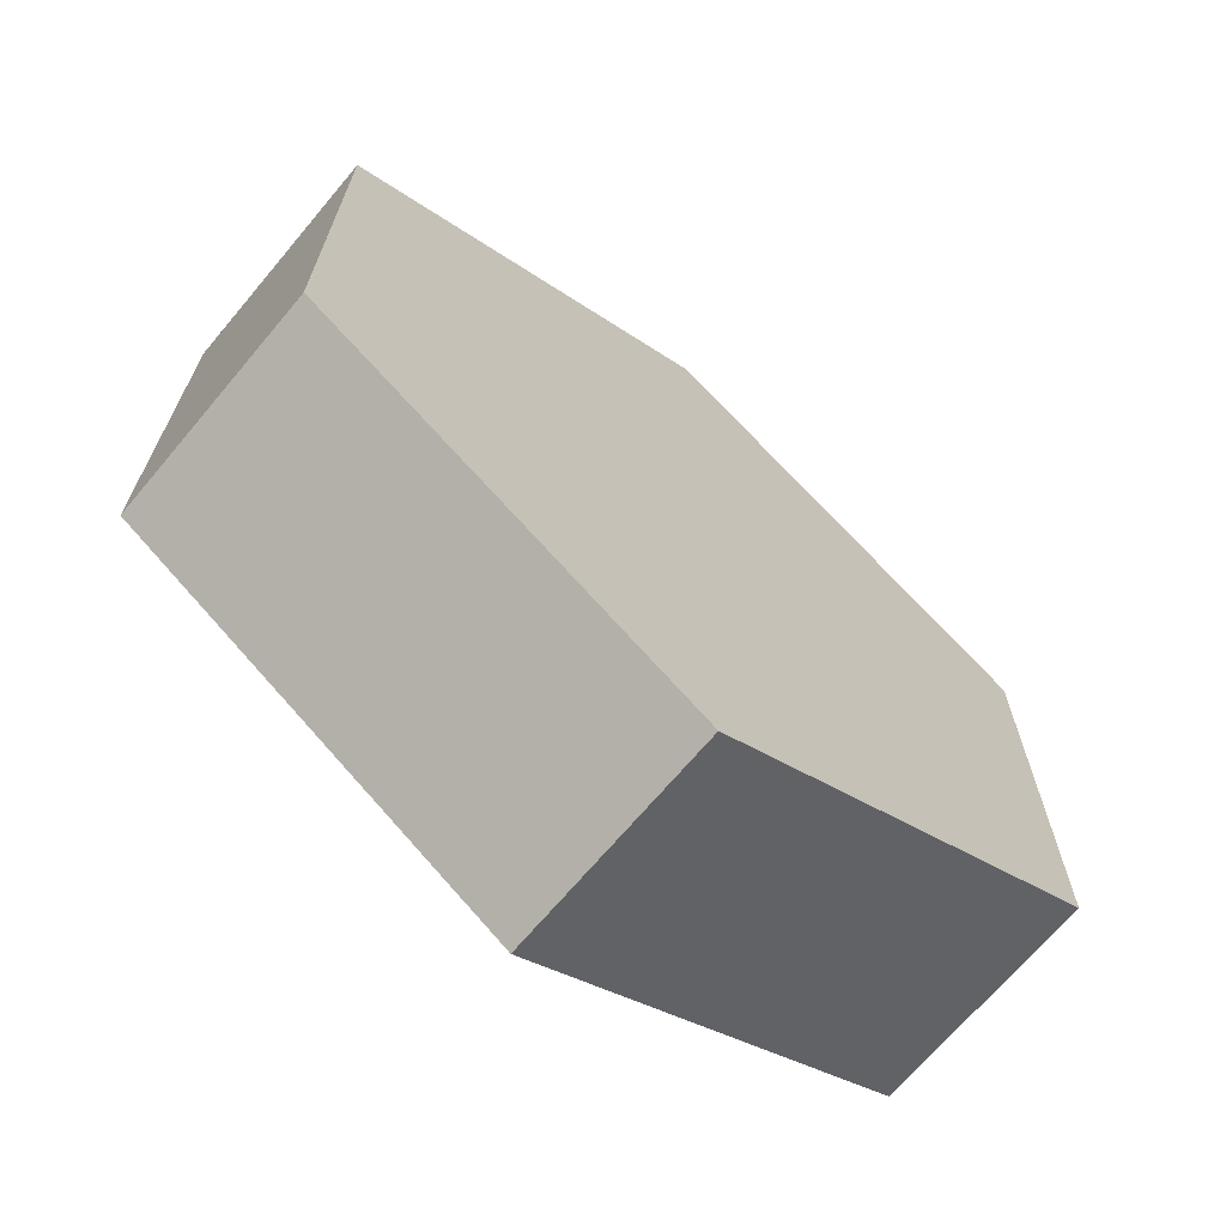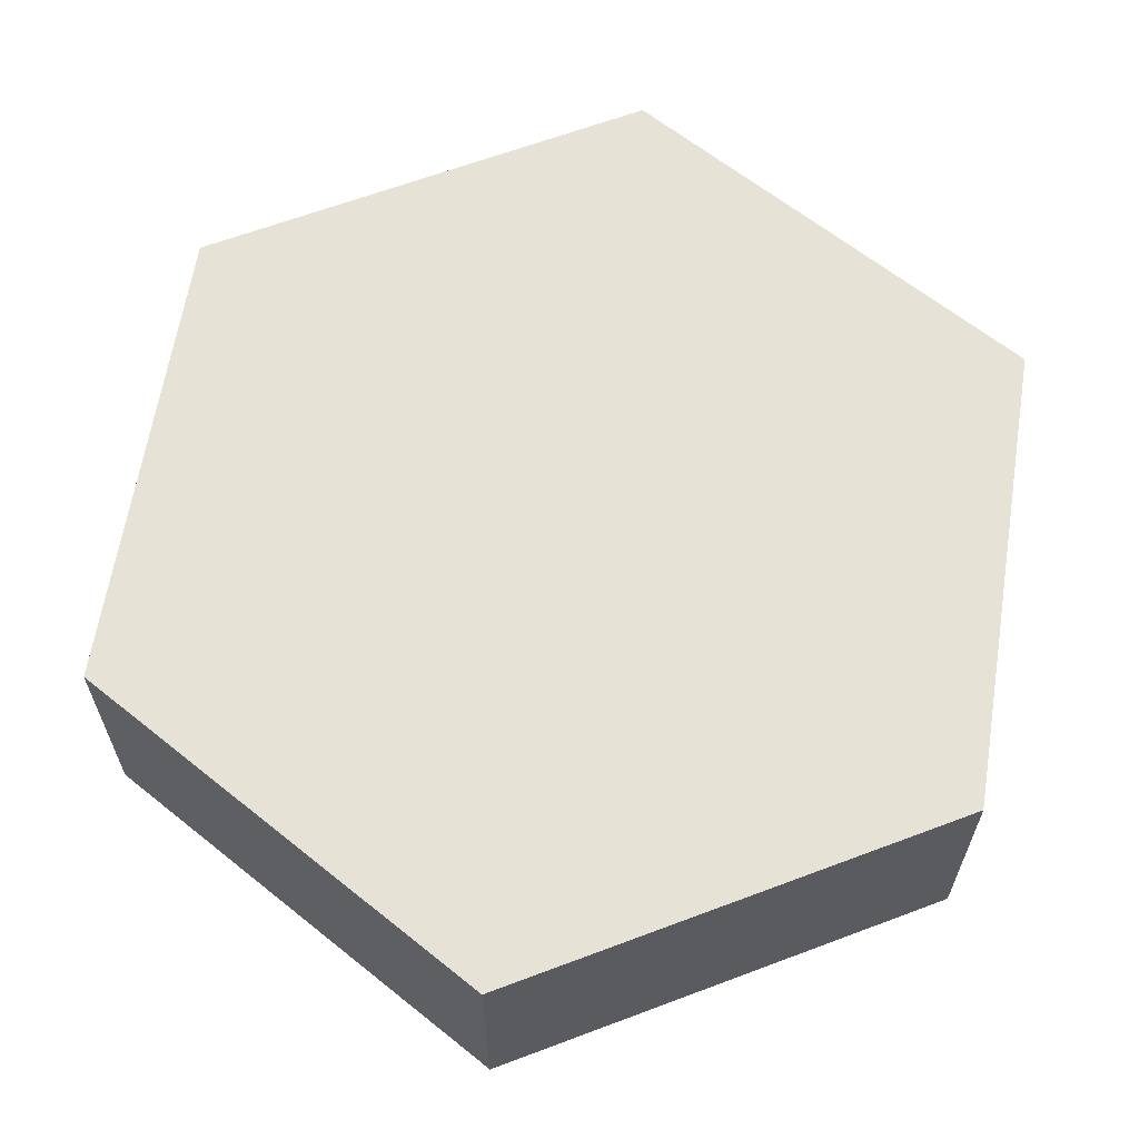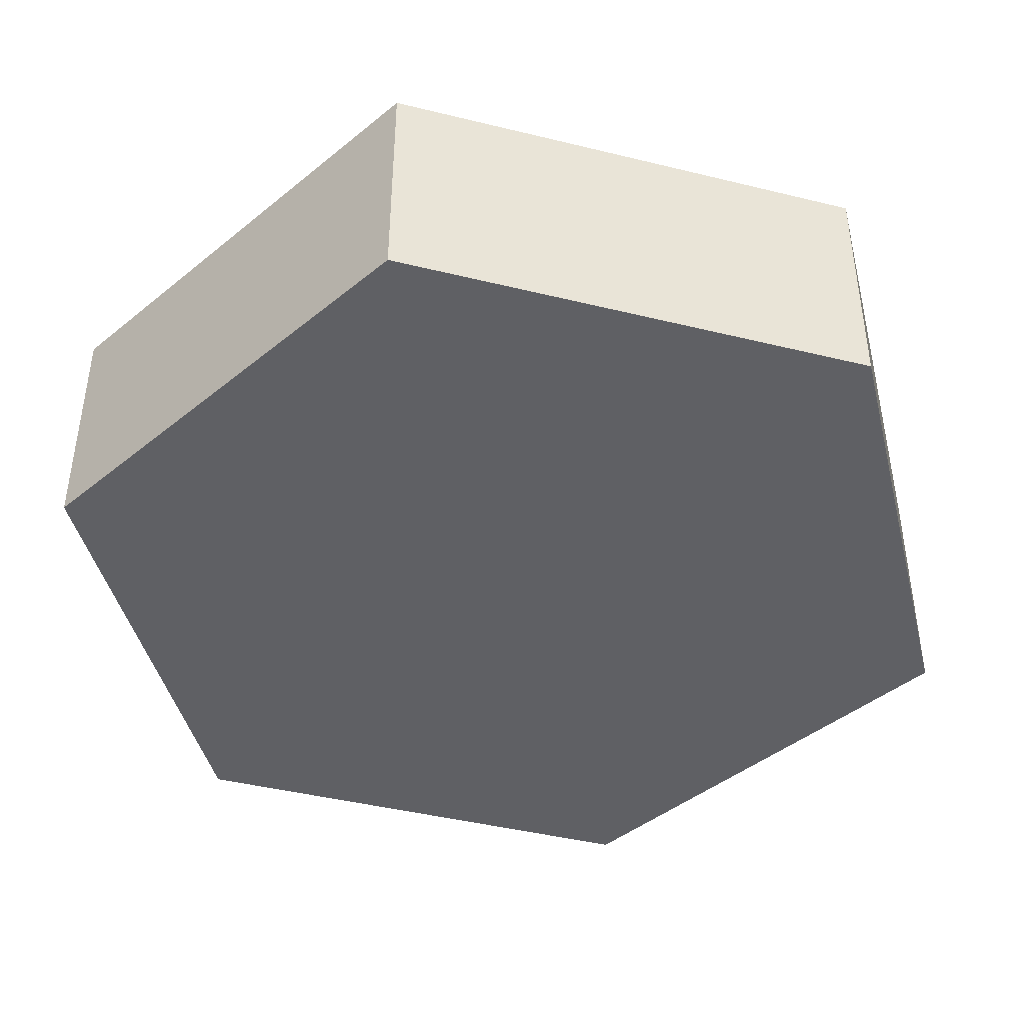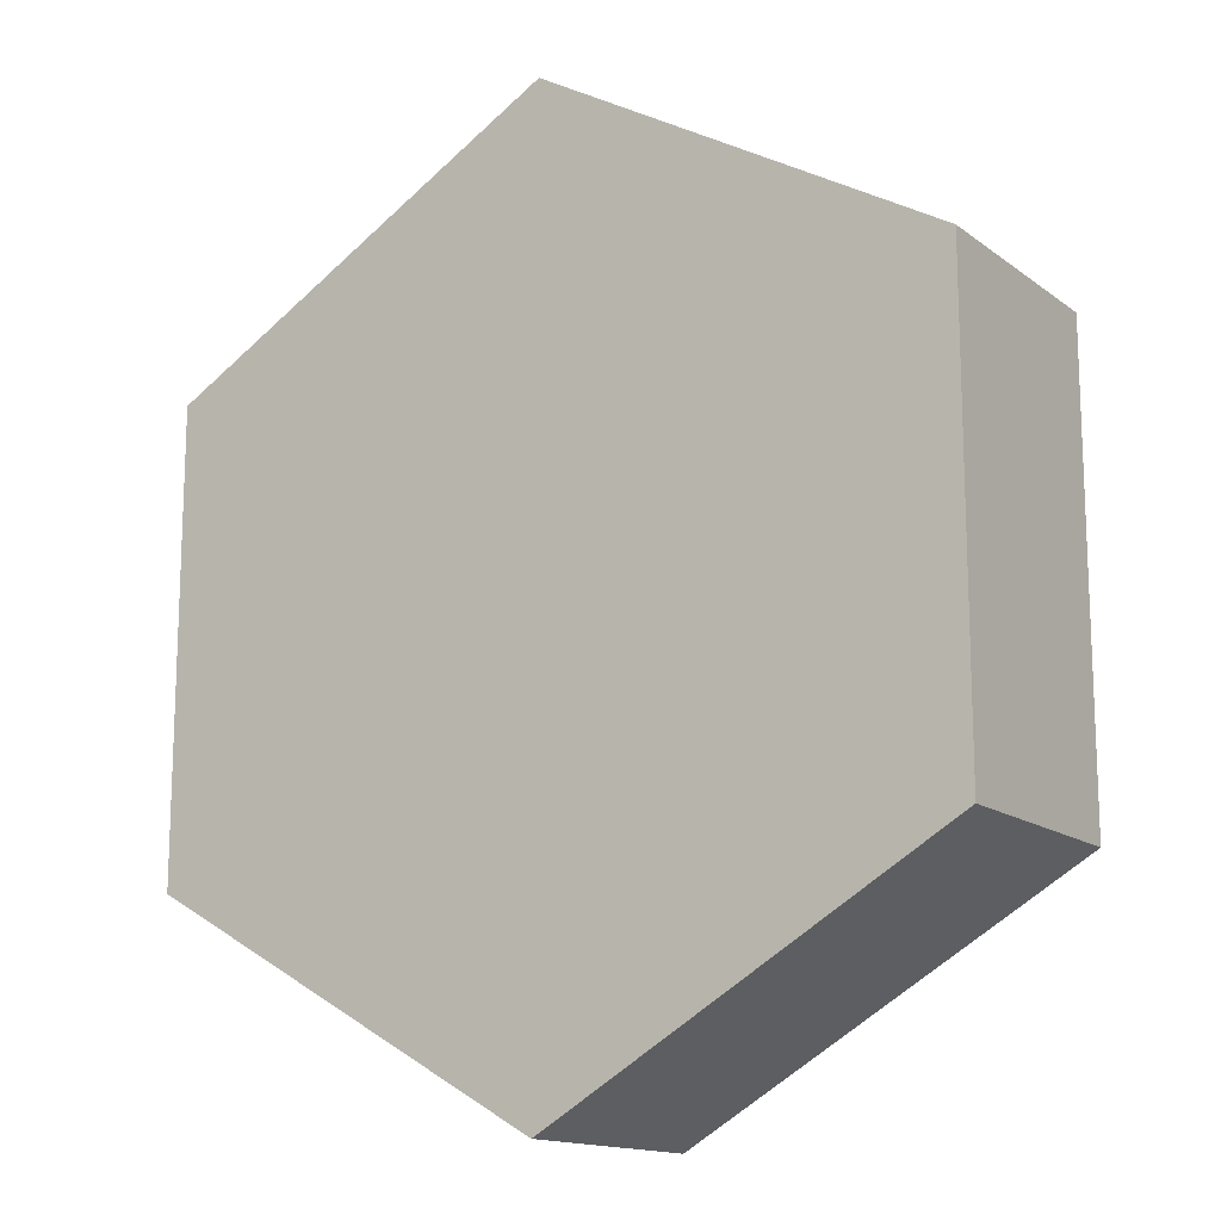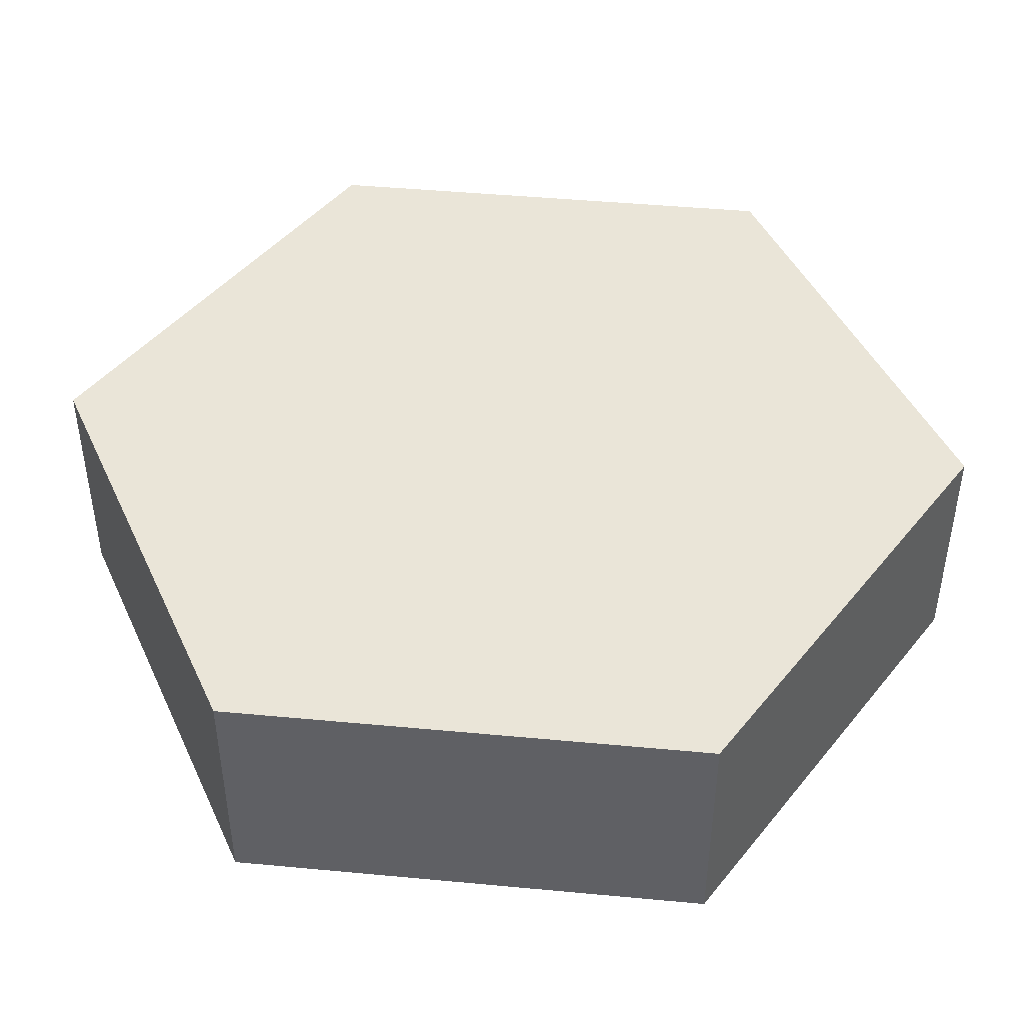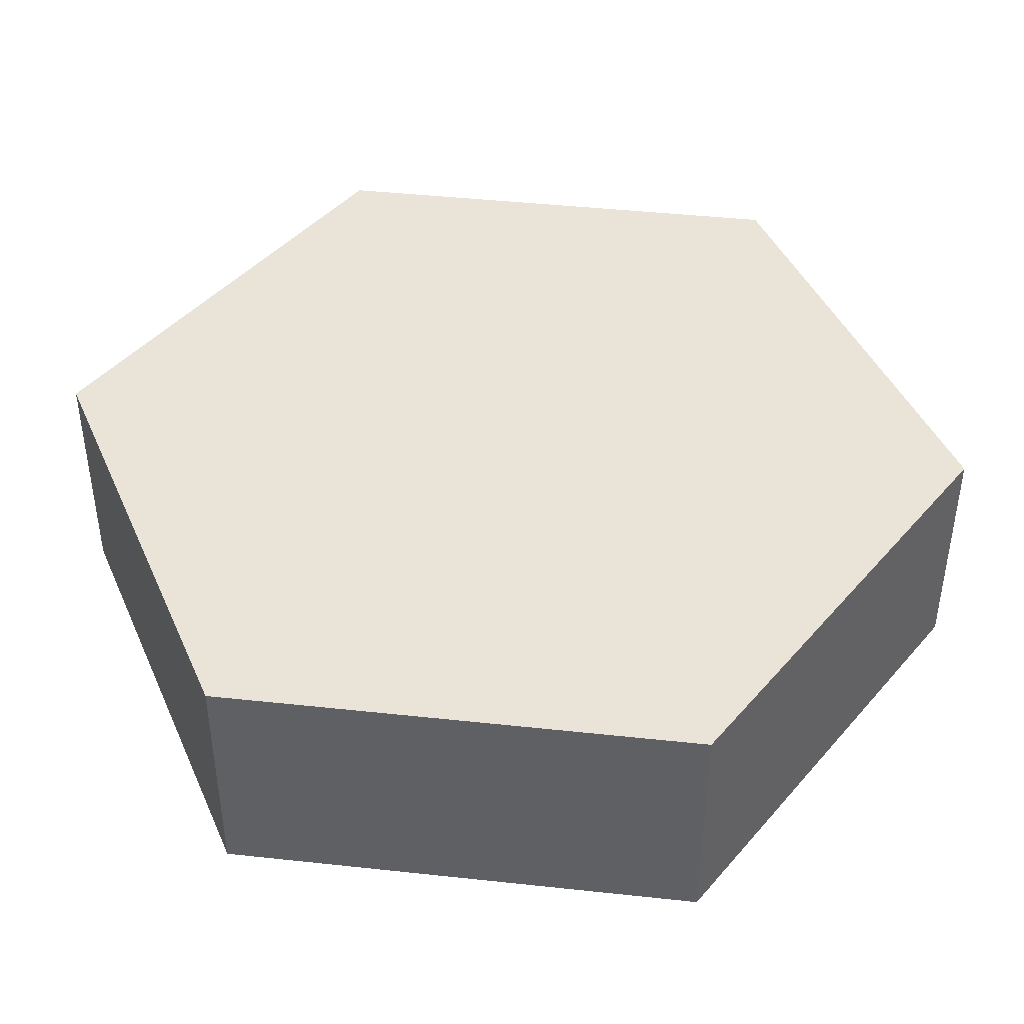
<metadata>
{"format":"obj","ext":"obj","renderer":"f3d","projection":"perspective","resolution":1024,"background":"white","views":[{"elev":-69.0,"azim":-40.1,"up":"+Z"},{"elev":63.3,"azim":-50.9,"up":"+Y"},{"elev":-43.3,"azim":13.8,"up":"+Y"},{"elev":-14.7,"azim":33.2,"up":"+Z"},{"elev":45.0,"azim":96.2,"up":"+Y"},{"elev":43.3,"azim":-22.7,"up":"+Y"}]}
</metadata>
<code>
o Cylinder_Cylinder.001
v 0 -0.5 -2
v 0 0.5 -2
v 1.732 -0.5 -1
v 1.732 0.5 -1
v 1.732 -0.5 1
v 1.732 0.5 1
v -0 -0.5 2
v -0 0.5 2
v -1.732 -0.5 1
v -1.732 0.5 1
v -1.732 -0.5 -1
v -1.732 0.5 -1
f 1 2 4 3
f 3 4 6 5
f 5 6 8 7
f 7 8 10 9
f 4 2 12 10 8 6
f 9 10 12 11
f 11 12 2 1
f 1 3 5 7 9 11

</code>
